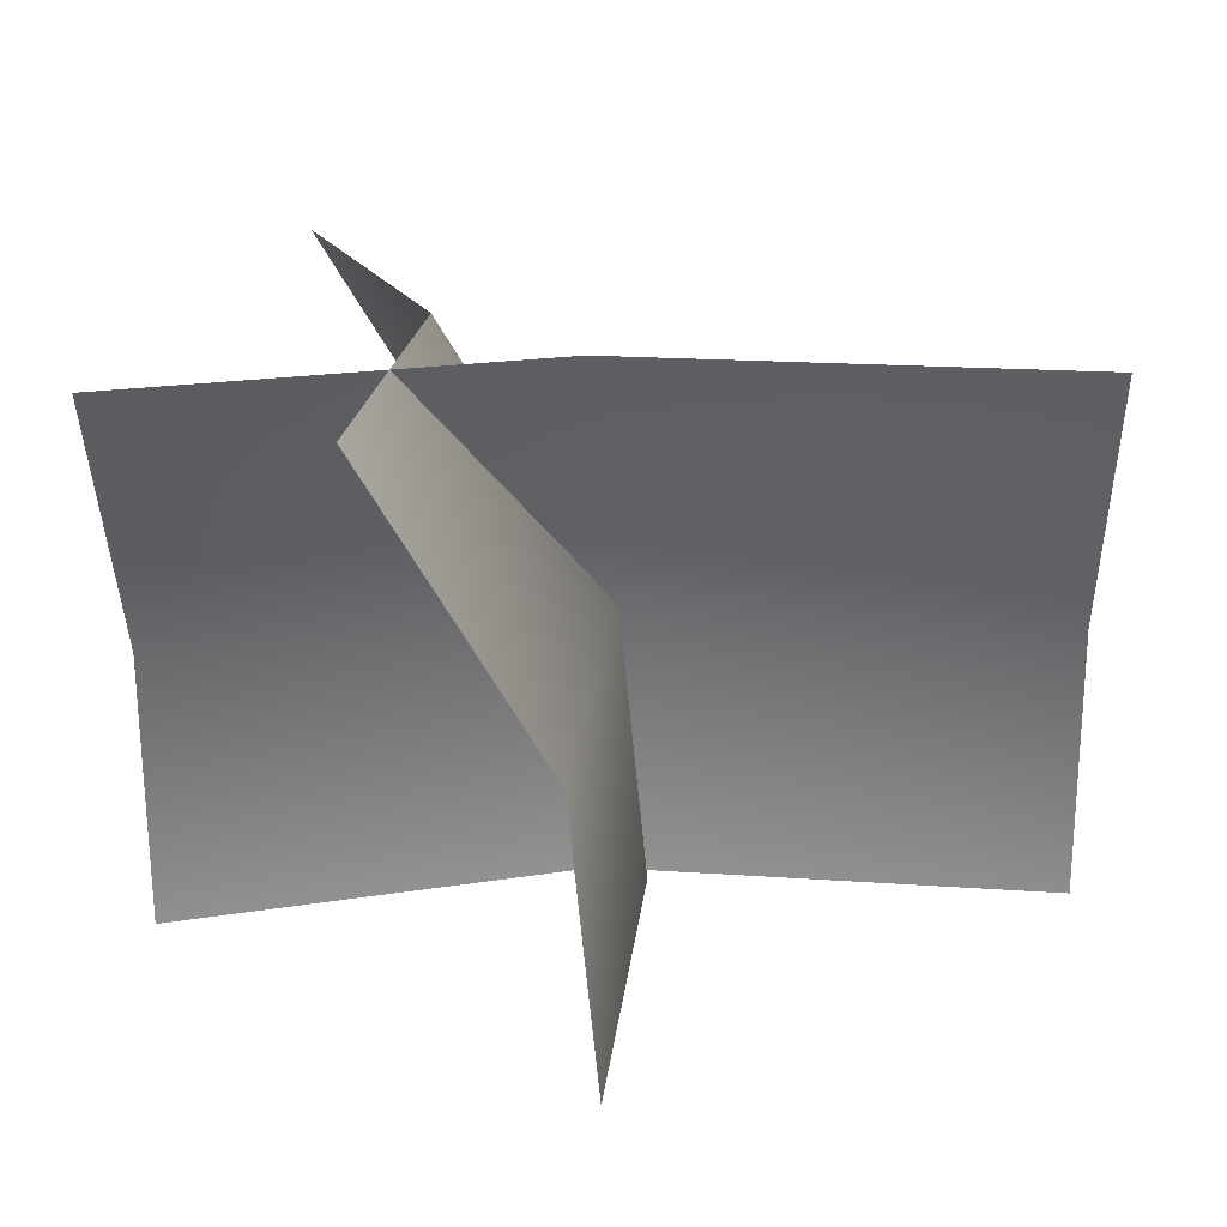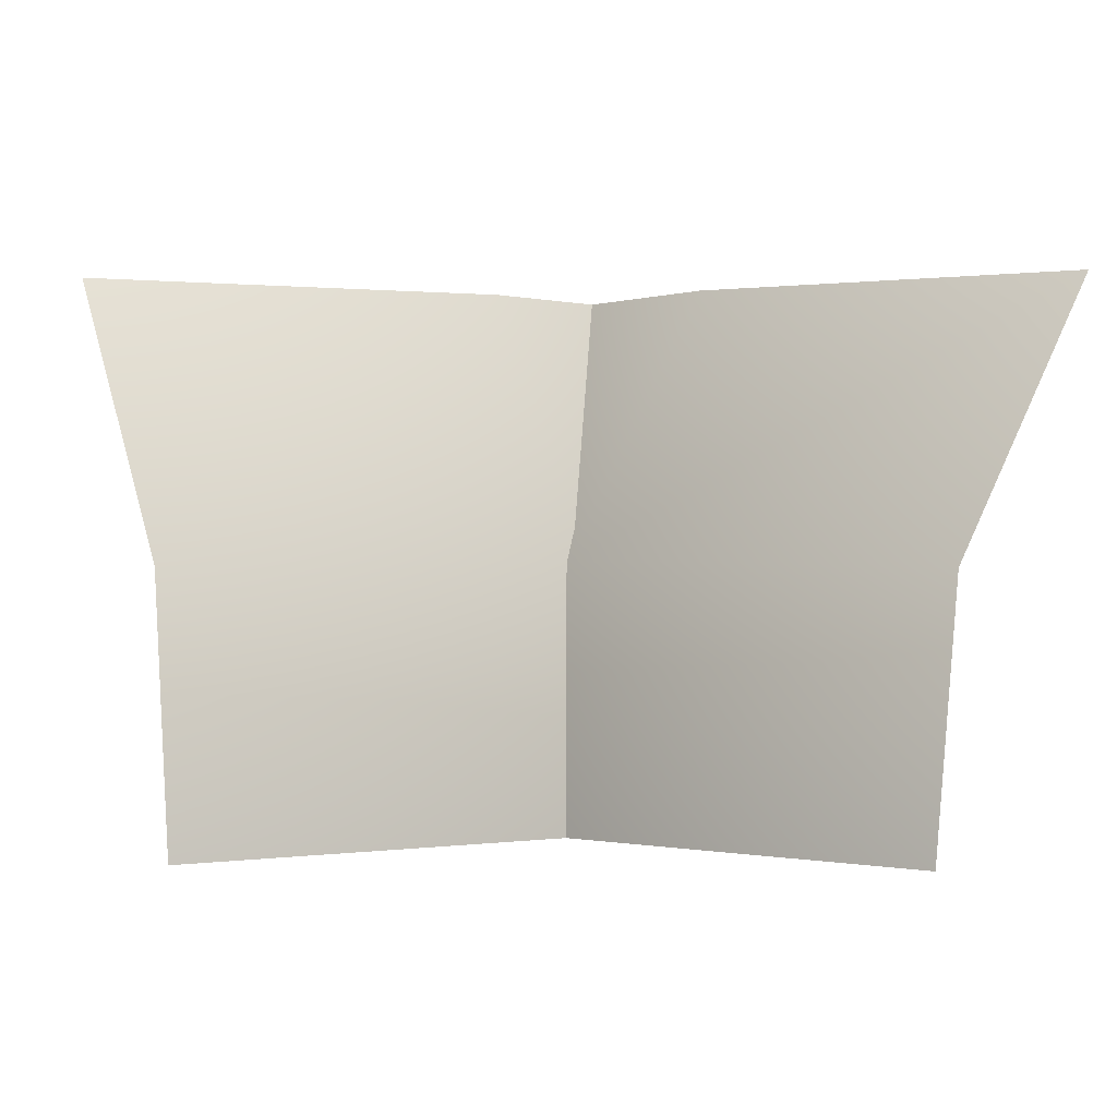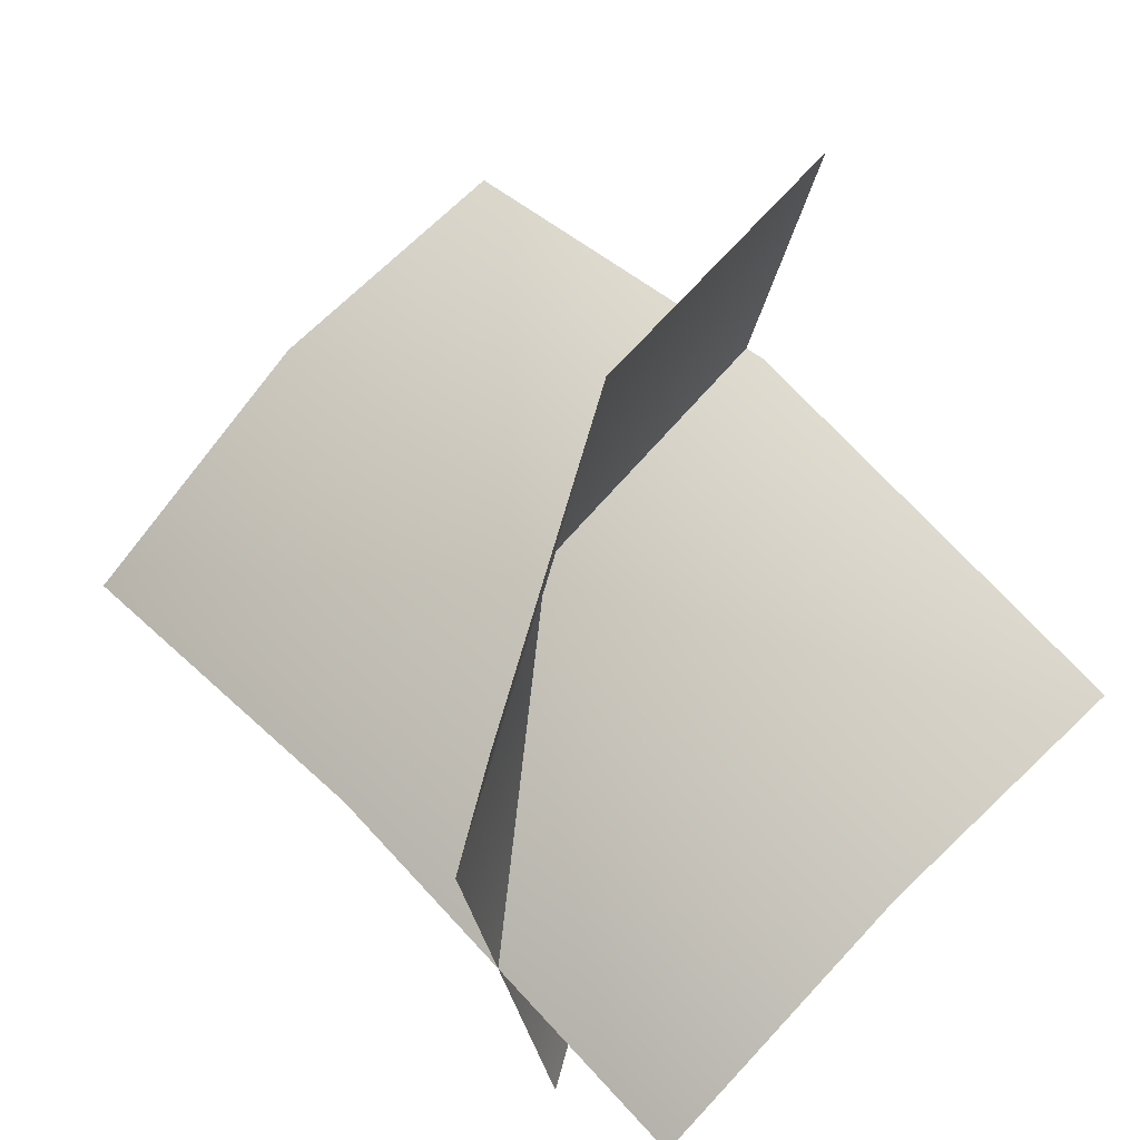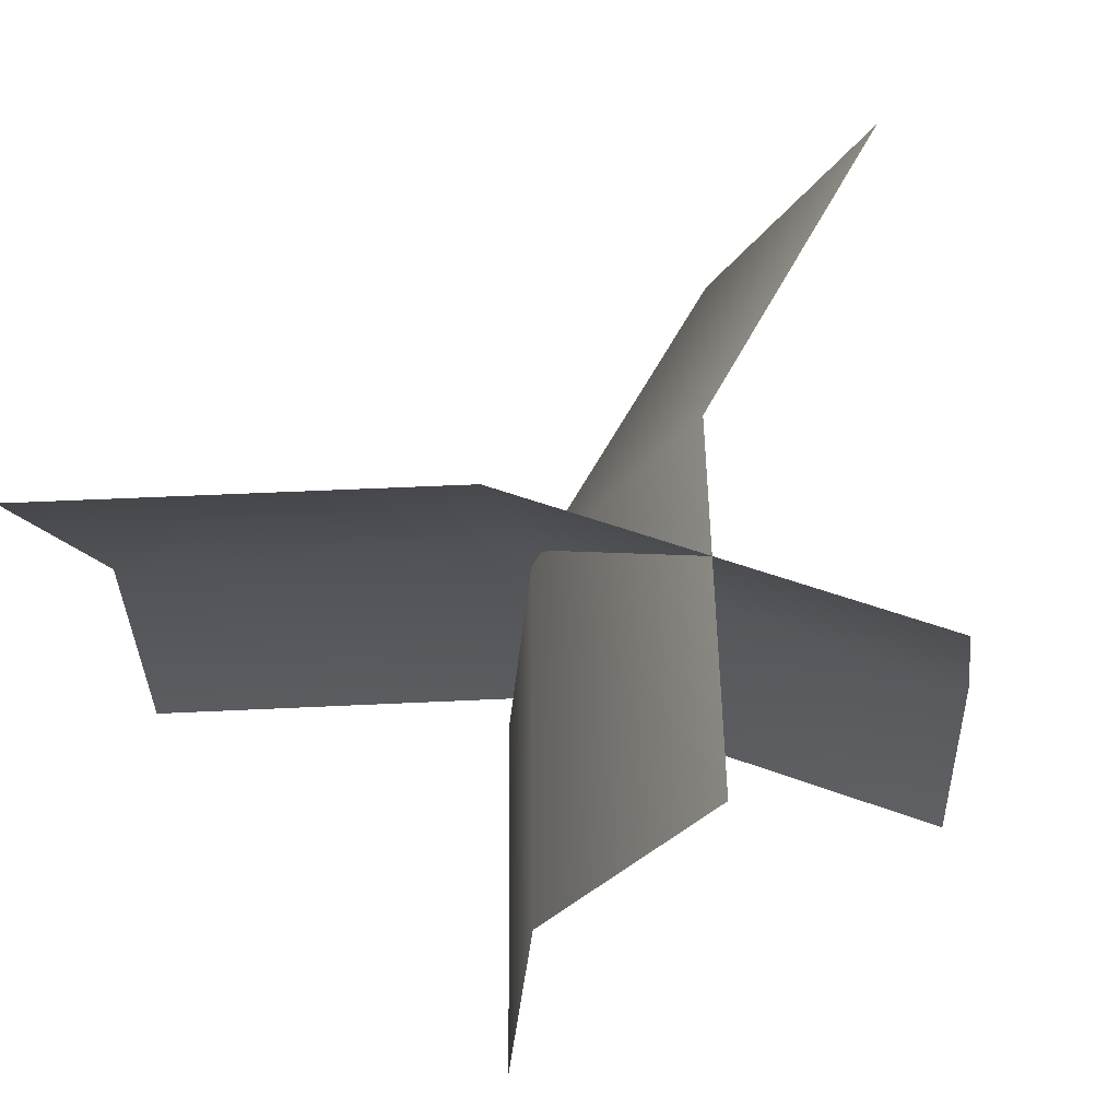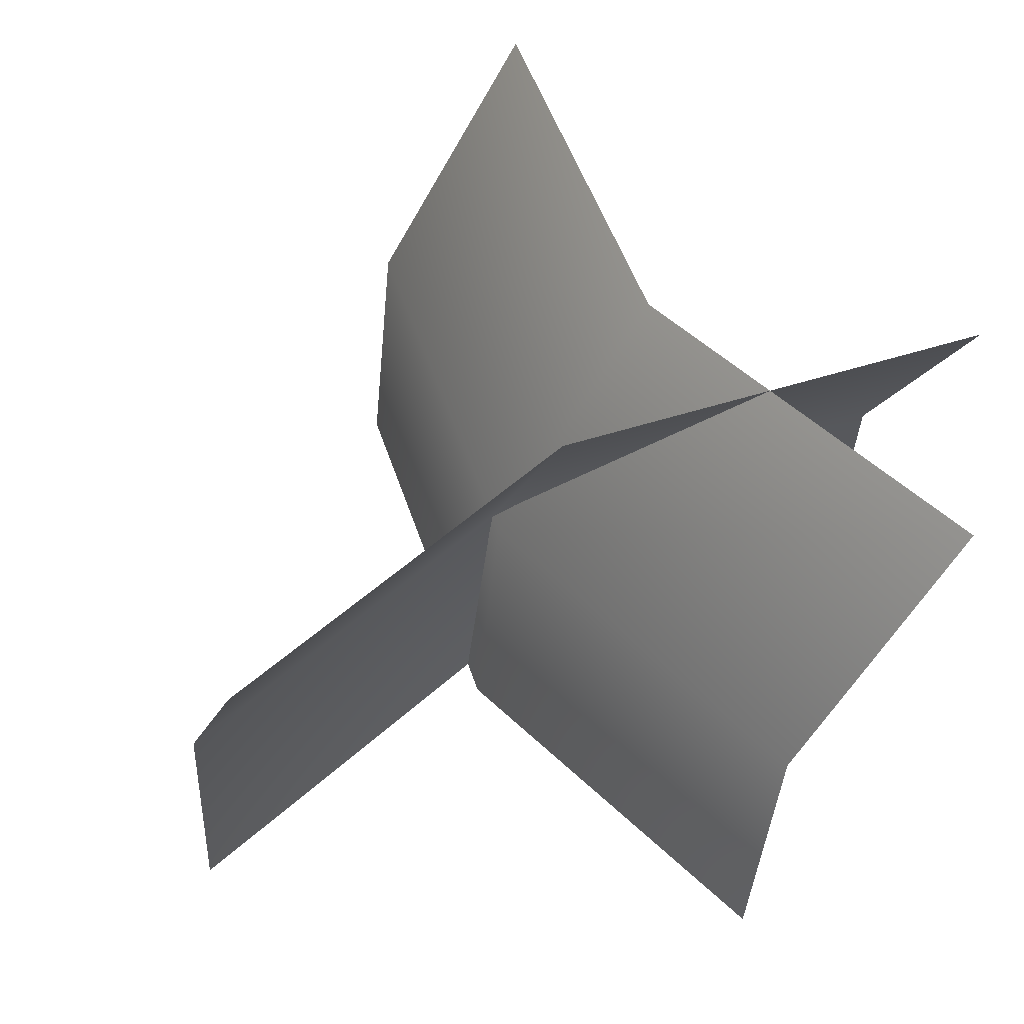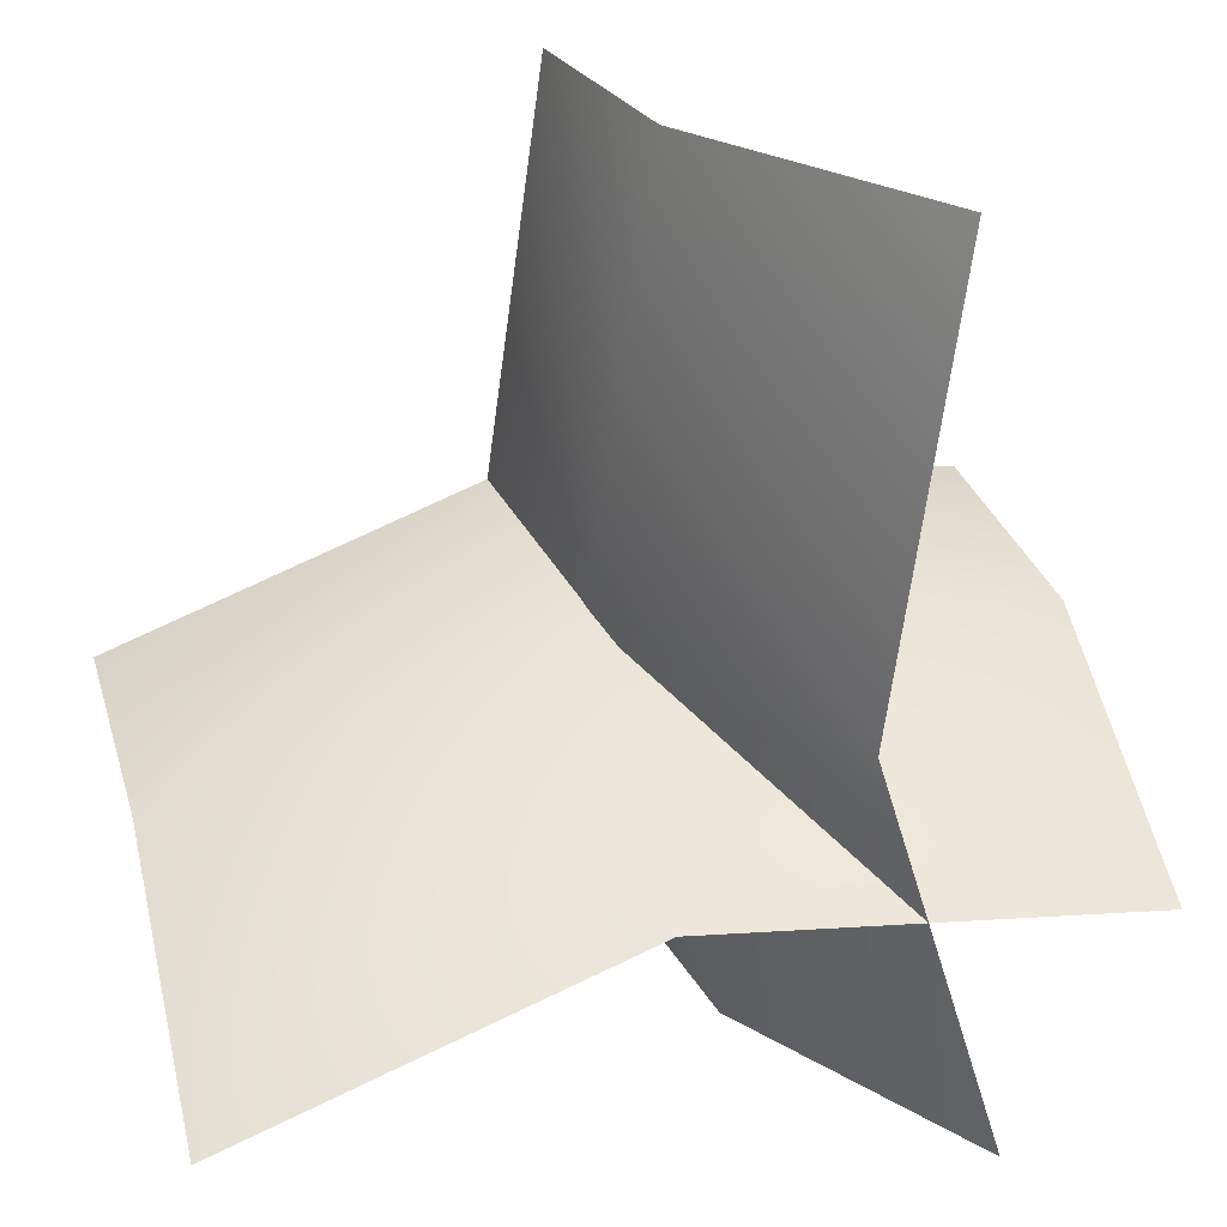
<metadata>
{"format":"obj","ext":"obj","renderer":"f3d","projection":"perspective","resolution":1024,"background":"white","views":[{"elev":18.4,"azim":-90.3,"up":"+Y"},{"elev":1.3,"azim":54.4,"up":"+Y"},{"elev":65.7,"azim":-133.2,"up":"+Z"},{"elev":49.3,"azim":-163.1,"up":"+Y"},{"elev":48.7,"azim":154.4,"up":"+Y"},{"elev":24.4,"azim":164.4,"up":"+Z"}]}
</metadata>
<code>
g GrassPlanes_b_TwoS_03
v -0.02613 -0.02261 0.2932
v -0.07356 -0.02261 -0.335
v -0.1699 0.383 0.287
v -0.2174 0.383 -0.3412
v 0.02091 -0.02261 -0.0353
v -0.1229 0.383 -0.0415
v -0.04638 0.1786 0.2924
v -0.09381 0.1786 -0.3359
v 0.000657 0.1786 -0.03617
v -0.3303 -0.02261 -0.03284
v 0.2953 -0.02261 -0.1073
v -0.3303 0.383 -0.1768
v 0.2953 0.383 -0.2512
v 0 -0.02261 0
v -0 0.383 -0.1439
v -0.3303 0.1786 -0.05312
v 0.2953 0.1786 -0.1276
v -0 0.1786 -0.02027
v -0.02622 -0.02262 0.2932
v -0.07365 -0.02262 -0.335
v -0.17 0.3829 0.287
v -0.2175 0.3829 -0.3412
v 0.02081 -0.02262 -0.03529
v -0.123 0.3829 -0.04149
v -0.04648 0.1785 0.2924
v -0.09391 0.1785 -0.3358
v 0.000562 0.1785 -0.03617
v -0.3303 -0.02262 -0.03294
v 0.2953 -0.02262 -0.1074
v -0.3303 0.3829 -0.1769
v 0.2953 0.3829 -0.2513
v -1.2e-05 -0.02262 -9.9e-05
v -1.2e-05 0.3829 -0.144
v -0.3303 0.1785 -0.05321
v 0.2953 0.1785 -0.1277
v -1.2e-05 0.1785 -0.02037
f 9 8 4 6
f 7 9 6 3
f 1 5 9 7
f 5 2 8 9
f 18 17 13 15
f 16 18 15 12
f 10 14 18 16
f 14 11 17 18
f 27 24 22 26
f 25 21 24 27
f 19 25 27 23
f 23 27 26 20
f 36 33 31 35
f 34 30 33 36
f 28 34 36 32
f 32 36 35 29

</code>
